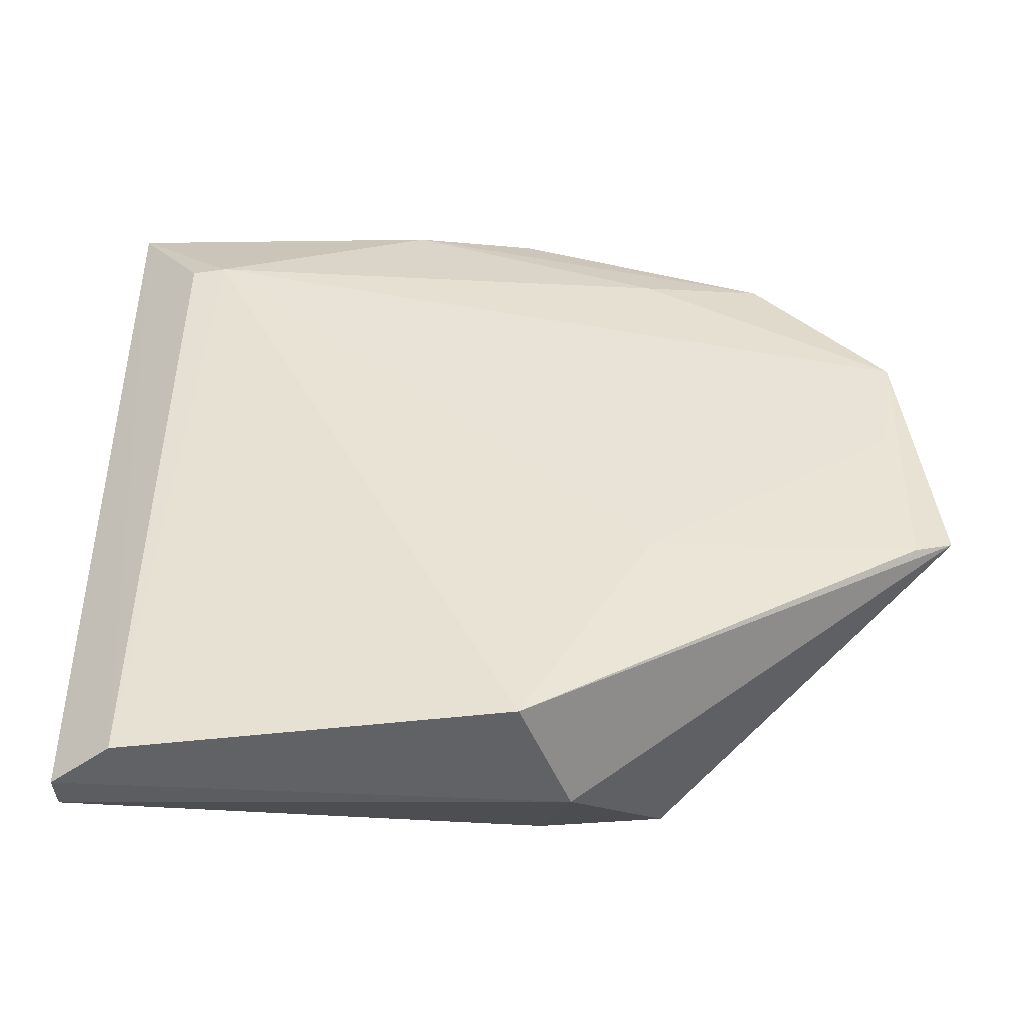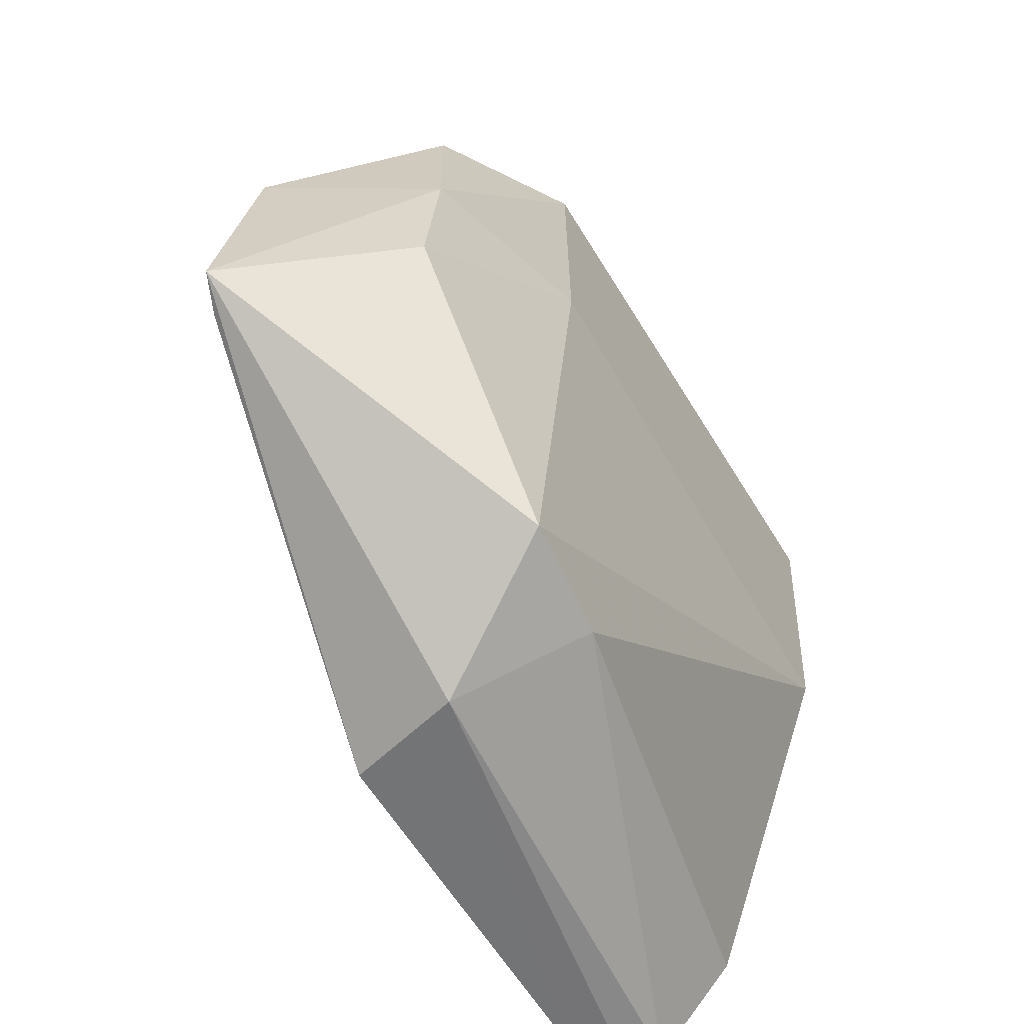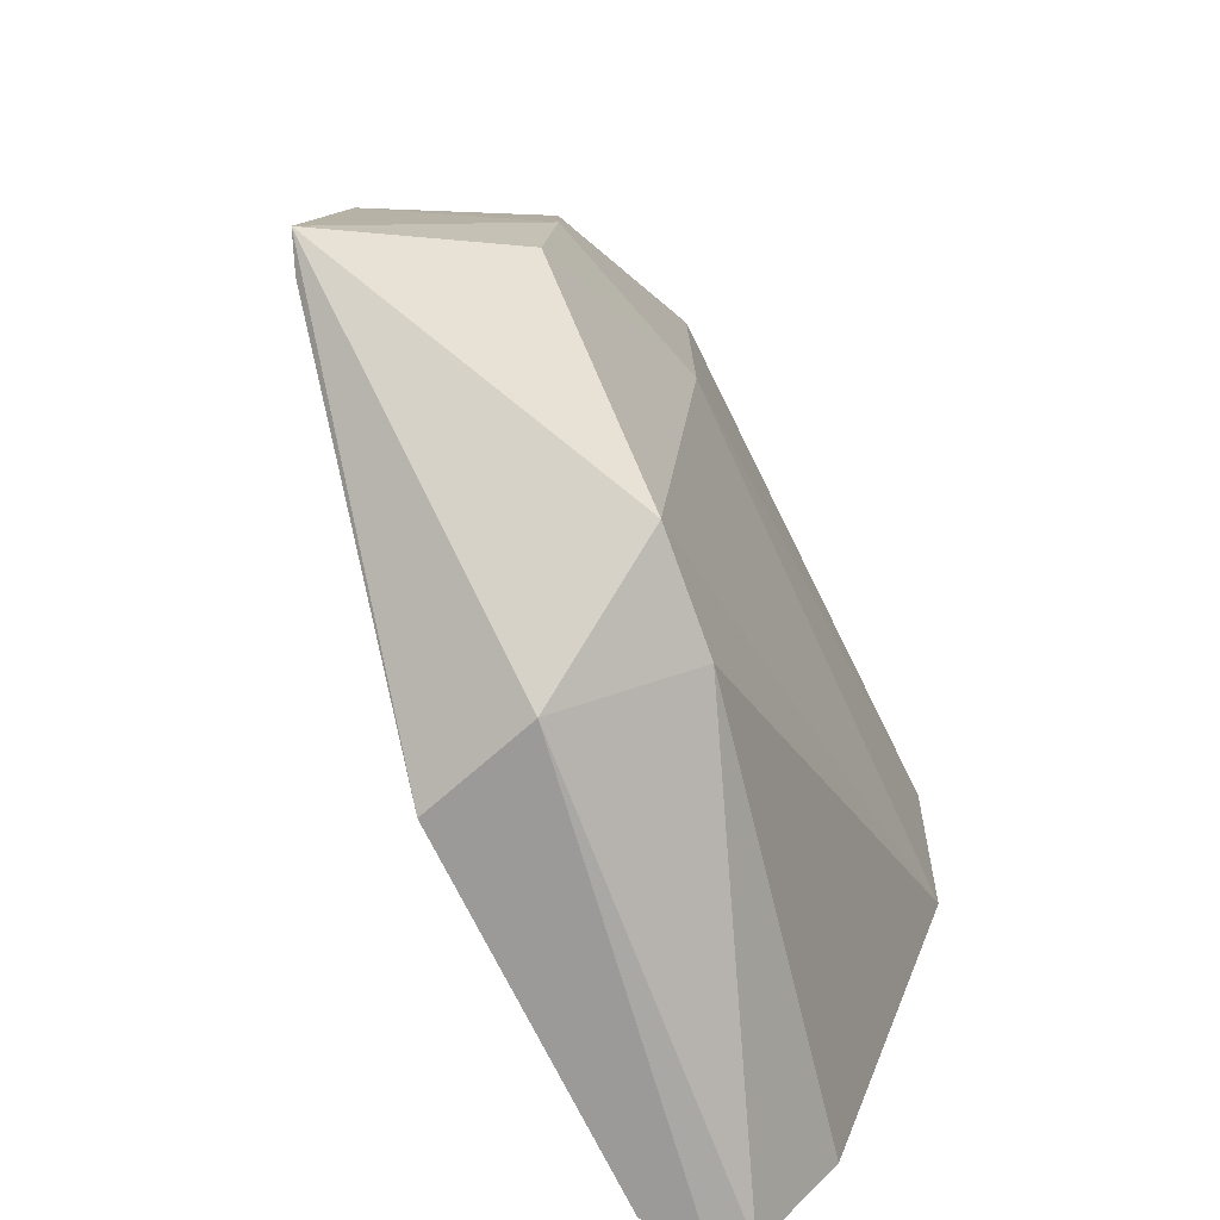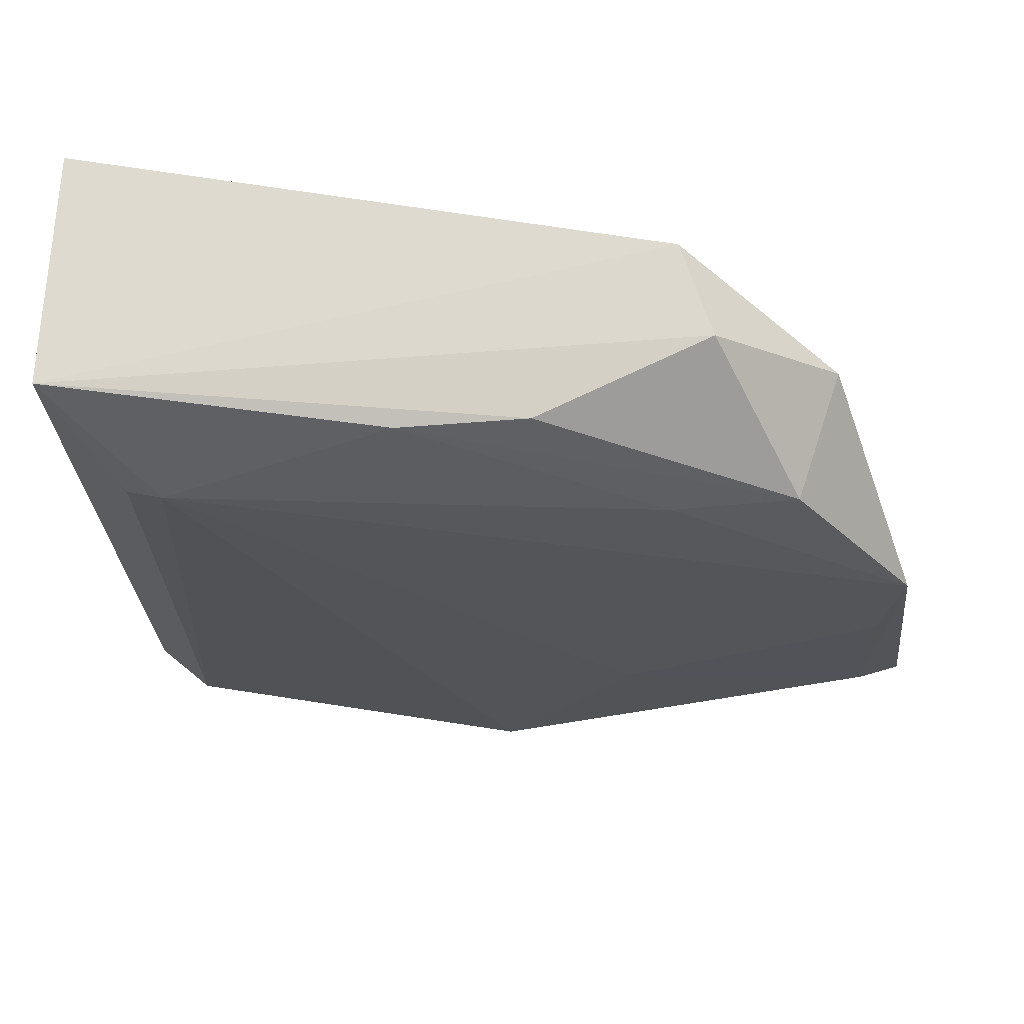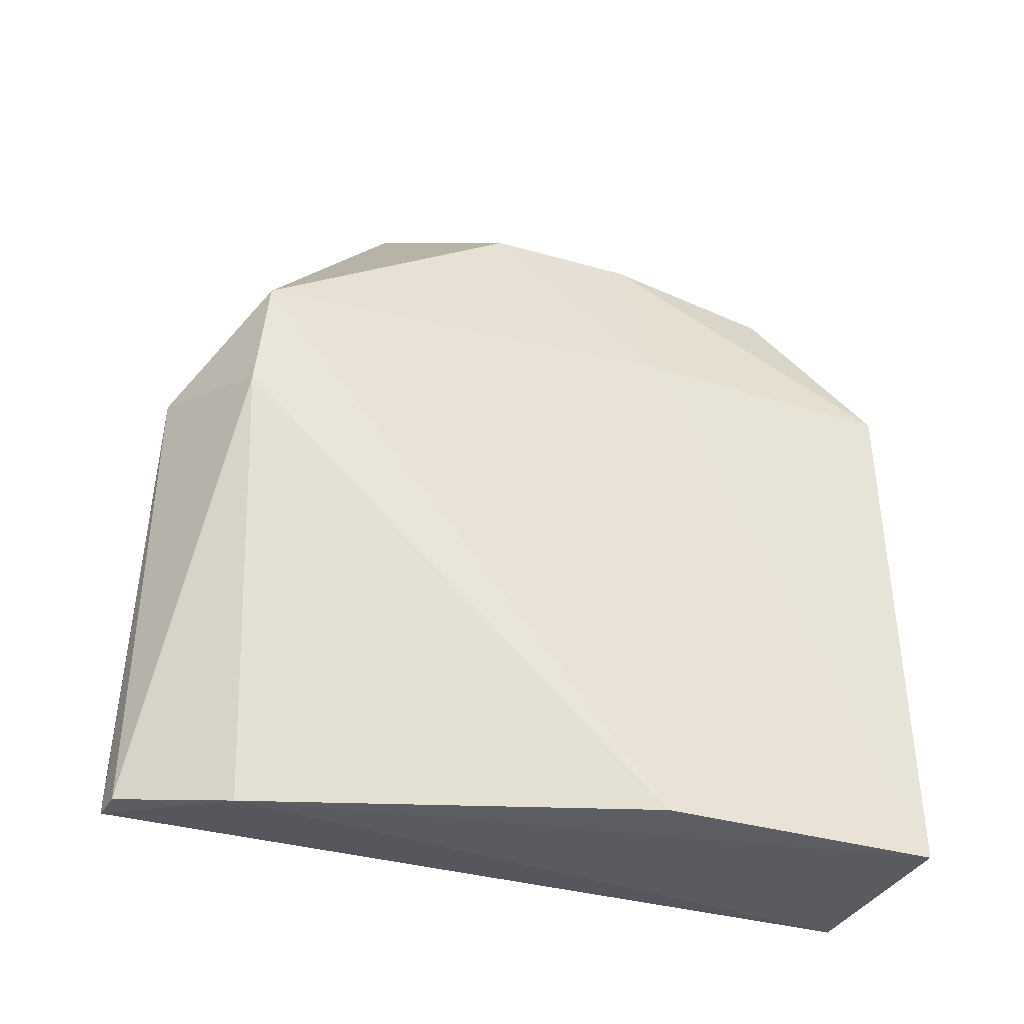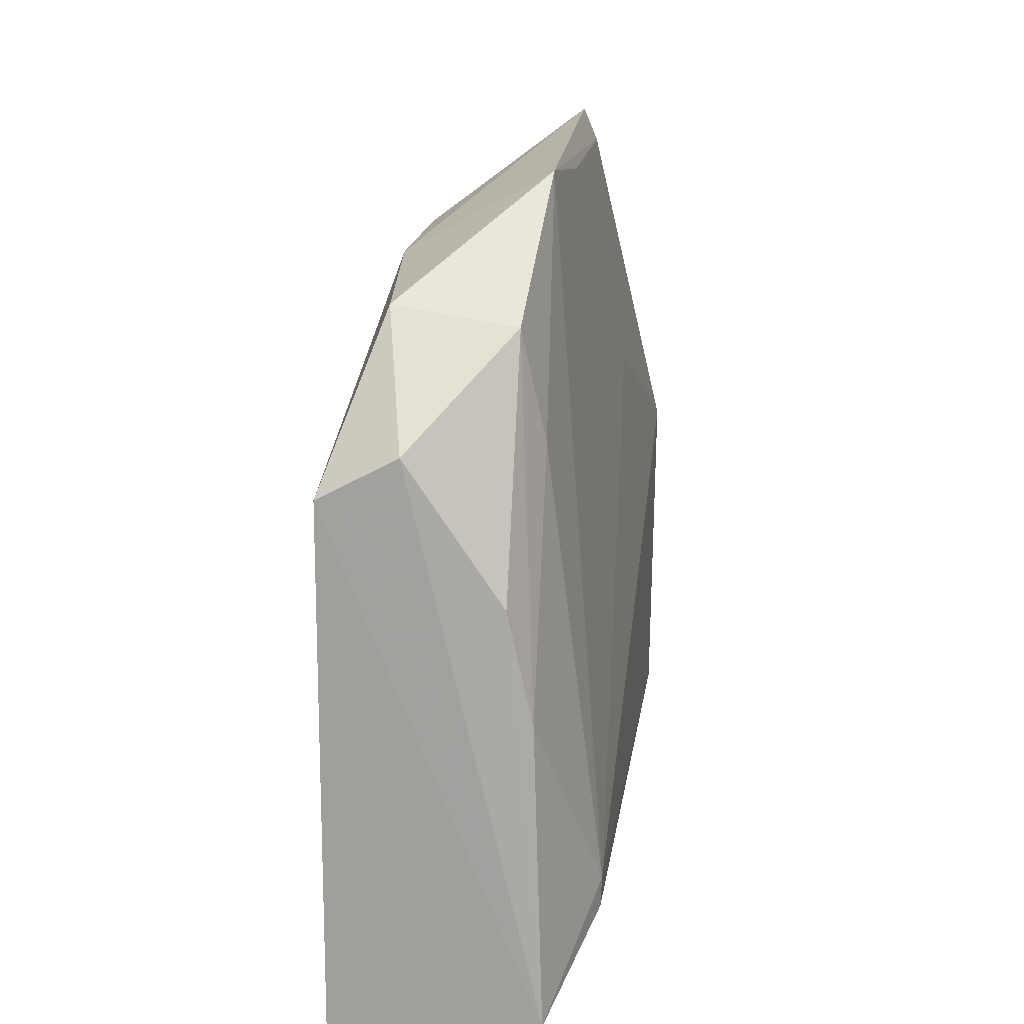
<metadata>
{"format":"obj","ext":"obj","renderer":"f3d","projection":"perspective","resolution":1024,"background":"white","views":[{"elev":-42.7,"azim":-84.4,"up":"+Y"},{"elev":-60.0,"azim":30.8,"up":"+Y"},{"elev":-73.0,"azim":26.0,"up":"+Y"},{"elev":72.1,"azim":-81.6,"up":"+Y"},{"elev":-37.3,"azim":68.7,"up":"+Z"},{"elev":17.6,"azim":-174.2,"up":"+Z"}]}
</metadata>
<code>
v -0.02566 0.07865 0.06973
v -0.01218 0.04275 0.04781
v -0.008942 0.1014 0.04728
v -0.02697 0.1019 0.002405
v -0.03315 0.03718 0.007945
v -0.009707 0.07832 0.001103
v -0.02388 0.1007 0.03846
v -0.01347 0.06514 0.06299
v -0.0278 0.05611 0.06943
v -0.03123 0.09229 0.01136
v -0.008748 0.07881 0.04737
v -0.008753 0.1016 0.0008488
v -0.03009 0.03664 0.002928
v -0.01572 0.1013 0.05087
v -0.01375 0.09234 0.06098
v -0.03352 0.03802 0.03835
v -0.0267 0.05736 0.07241
v -0.03111 0.09218 0.008574
v -0.02604 0.1005 0.02862
v -0.01268 0.07745 0.06243
v -0.02119 0.04562 0.001299
v -0.02411 0.09173 0.05916
v -0.02368 0.03674 0.04135
v -0.03073 0.05606 0.0486
v -0.01319 0.04201 0.0382
v -0.02619 0.09113 0.04959
v -0.02683 0.06934 0.06859
v -0.02713 0.03694 0.00277
f 11 2 6
f 11 8 2
f 12 4 3
f 12 11 6
f 12 3 11
f 13 5 4
f 14 3 4
f 14 4 7
f 15 3 14
f 16 10 5
f 17 1 9
f 17 2 8
f 17 9 16
f 18 10 4
f 18 4 5
f 18 5 10
f 19 7 4
f 19 4 10
f 20 11 3
f 20 8 11
f 20 3 15
f 20 17 8
f 20 15 1
f 20 1 17
f 21 12 6
f 21 13 4
f 21 4 12
f 22 14 7
f 22 15 14
f 22 1 15
f 22 7 19
f 23 17 16
f 23 2 17
f 23 16 5
f 23 5 13
f 24 16 9
f 24 1 10
f 24 10 16
f 25 21 6
f 25 6 2
f 25 2 23
f 26 22 19
f 26 19 10
f 26 10 1
f 26 1 22
f 27 24 9
f 27 9 1
f 27 1 24
f 28 13 21
f 28 21 25
f 28 25 23
f 28 23 13

</code>
